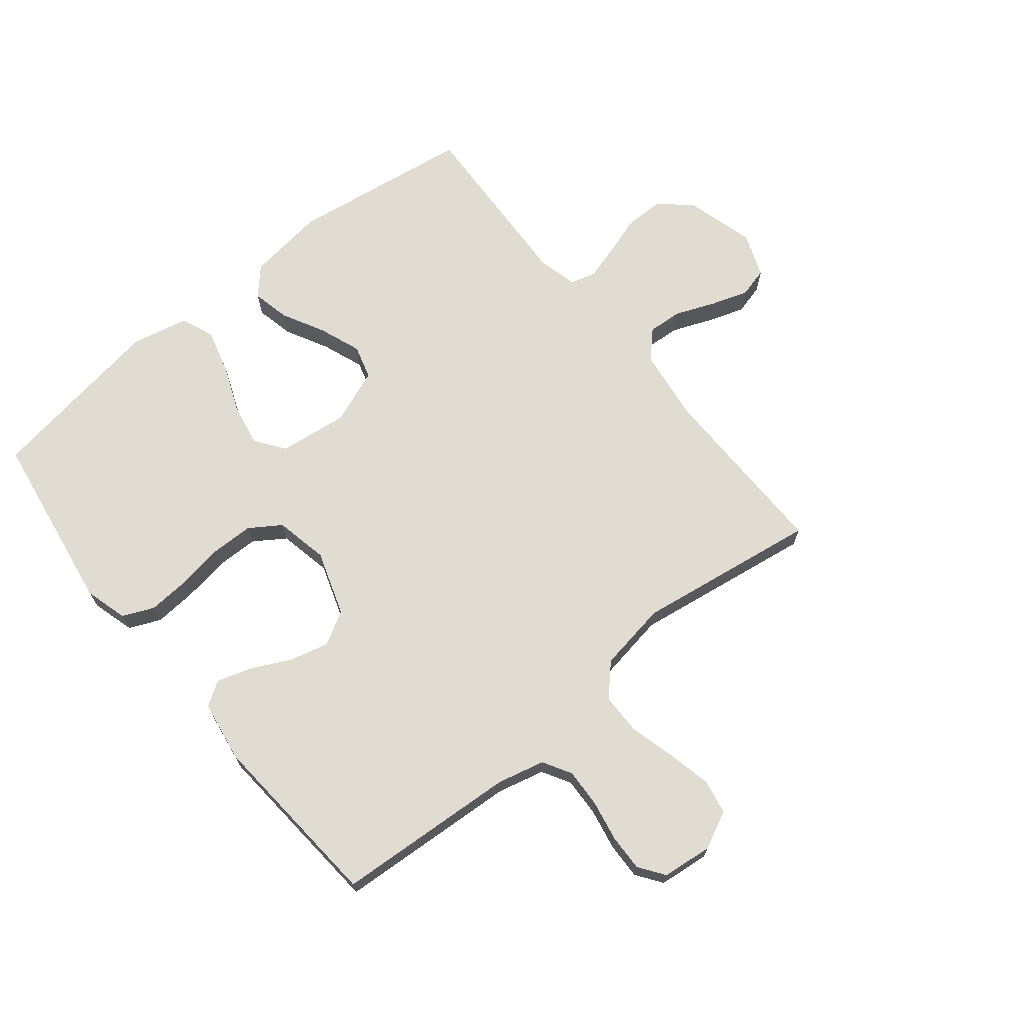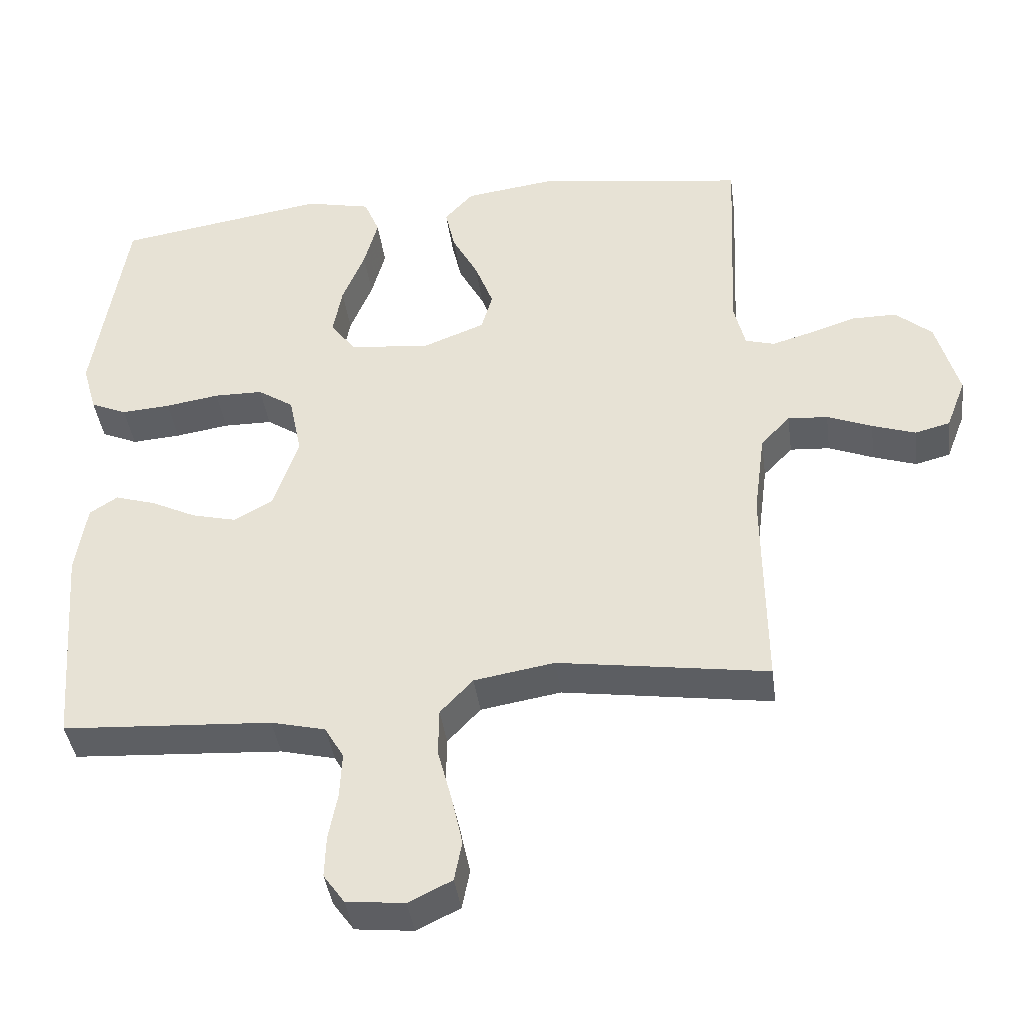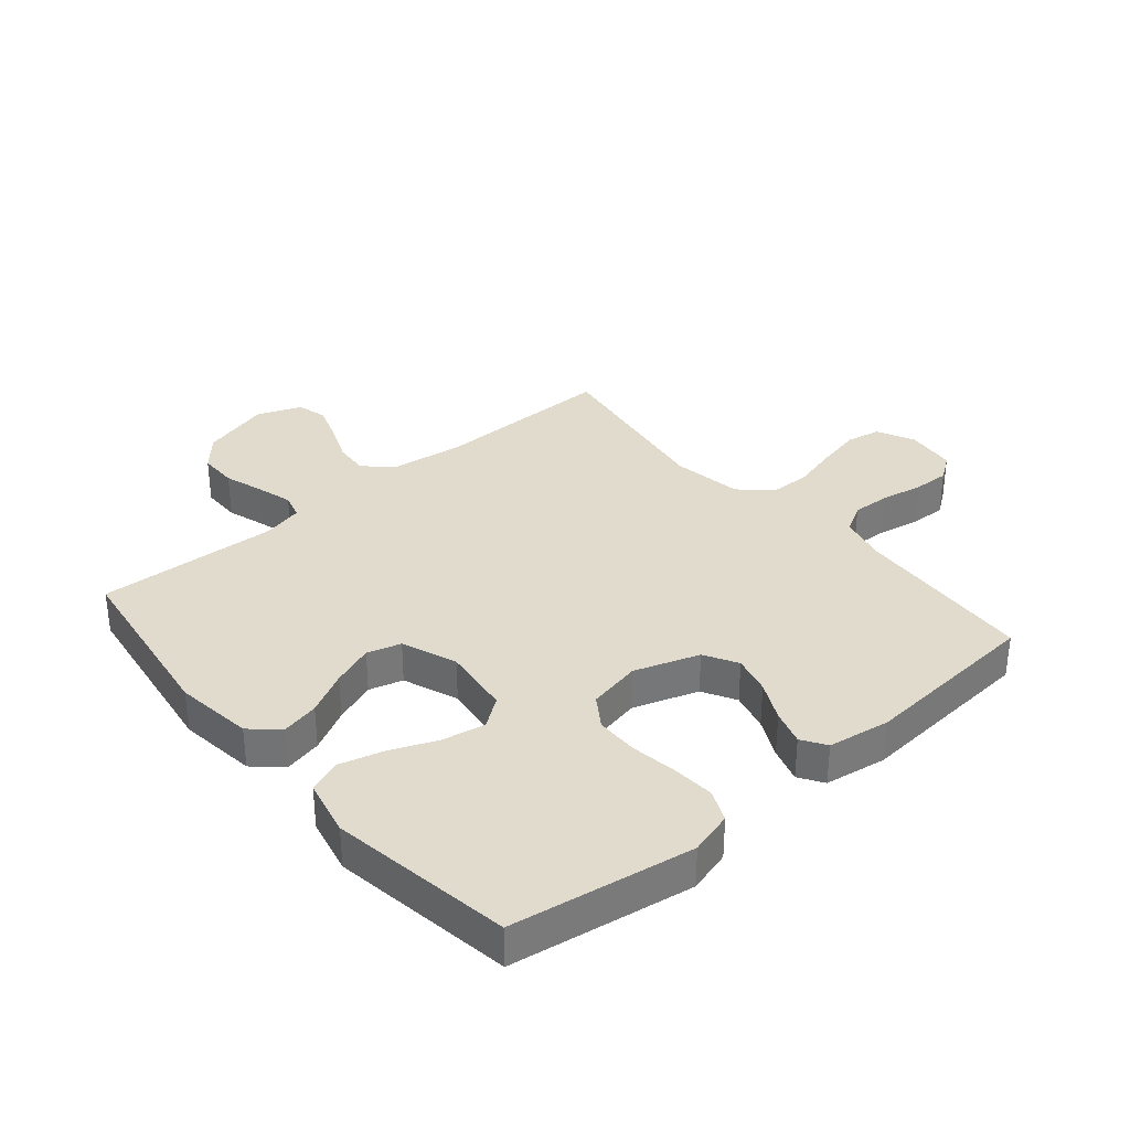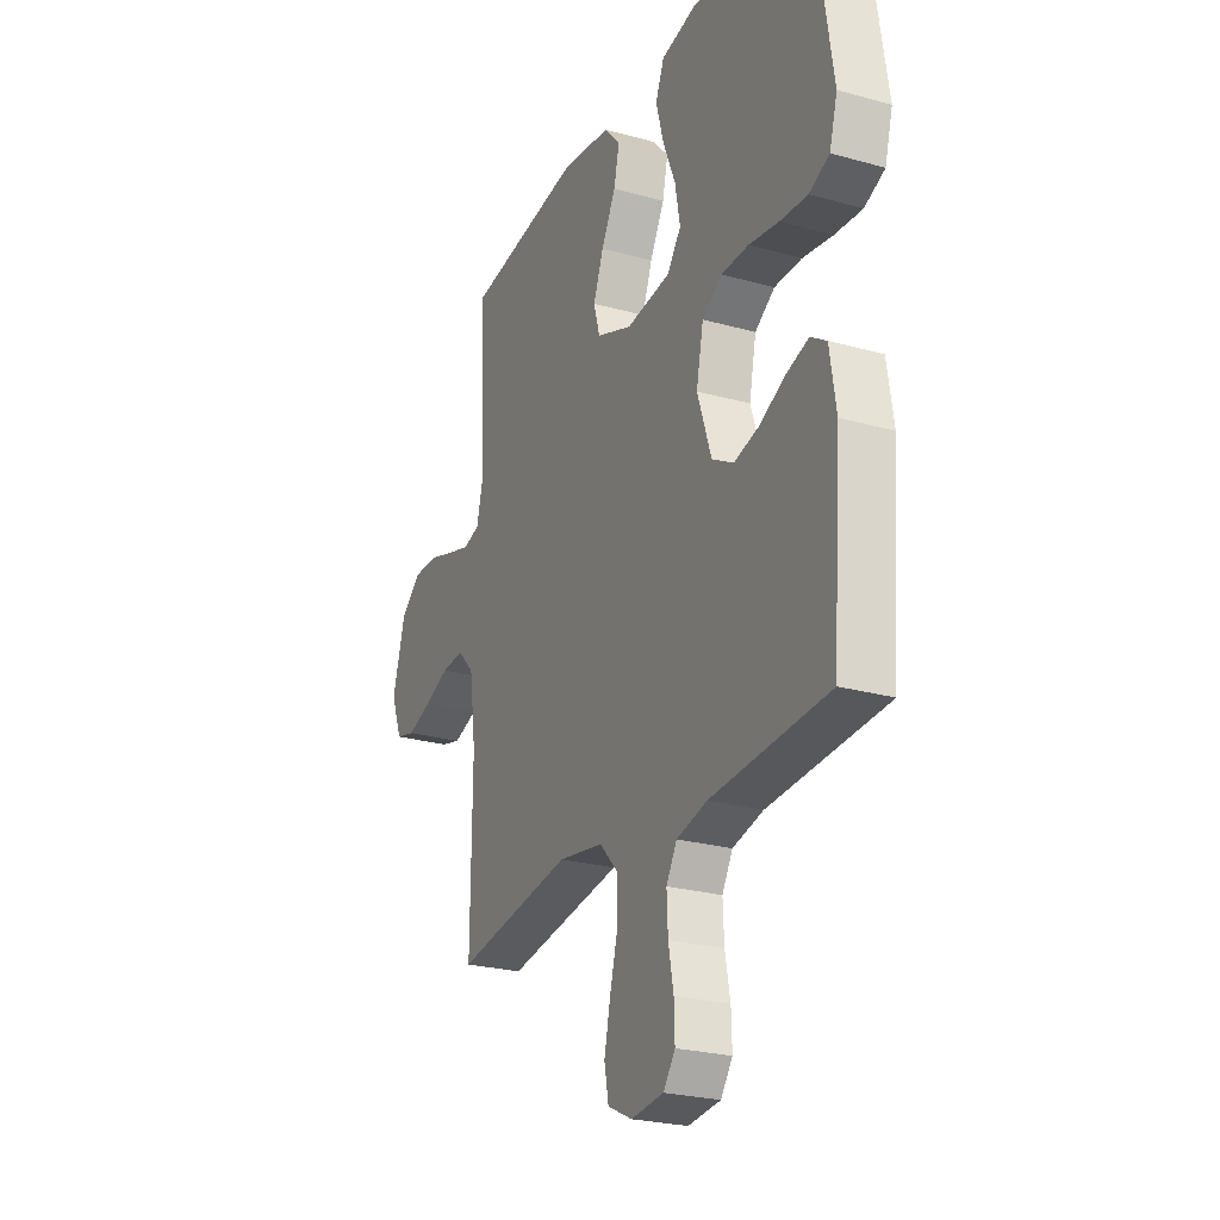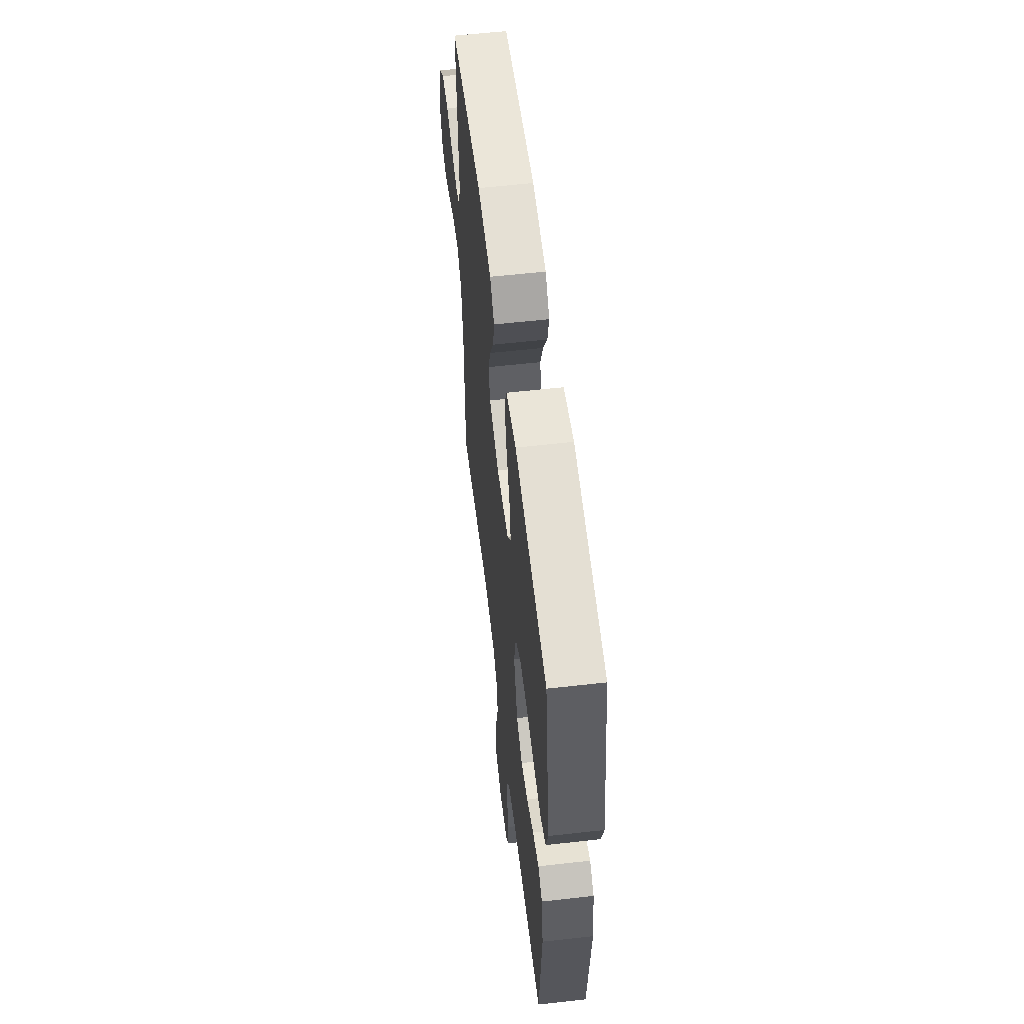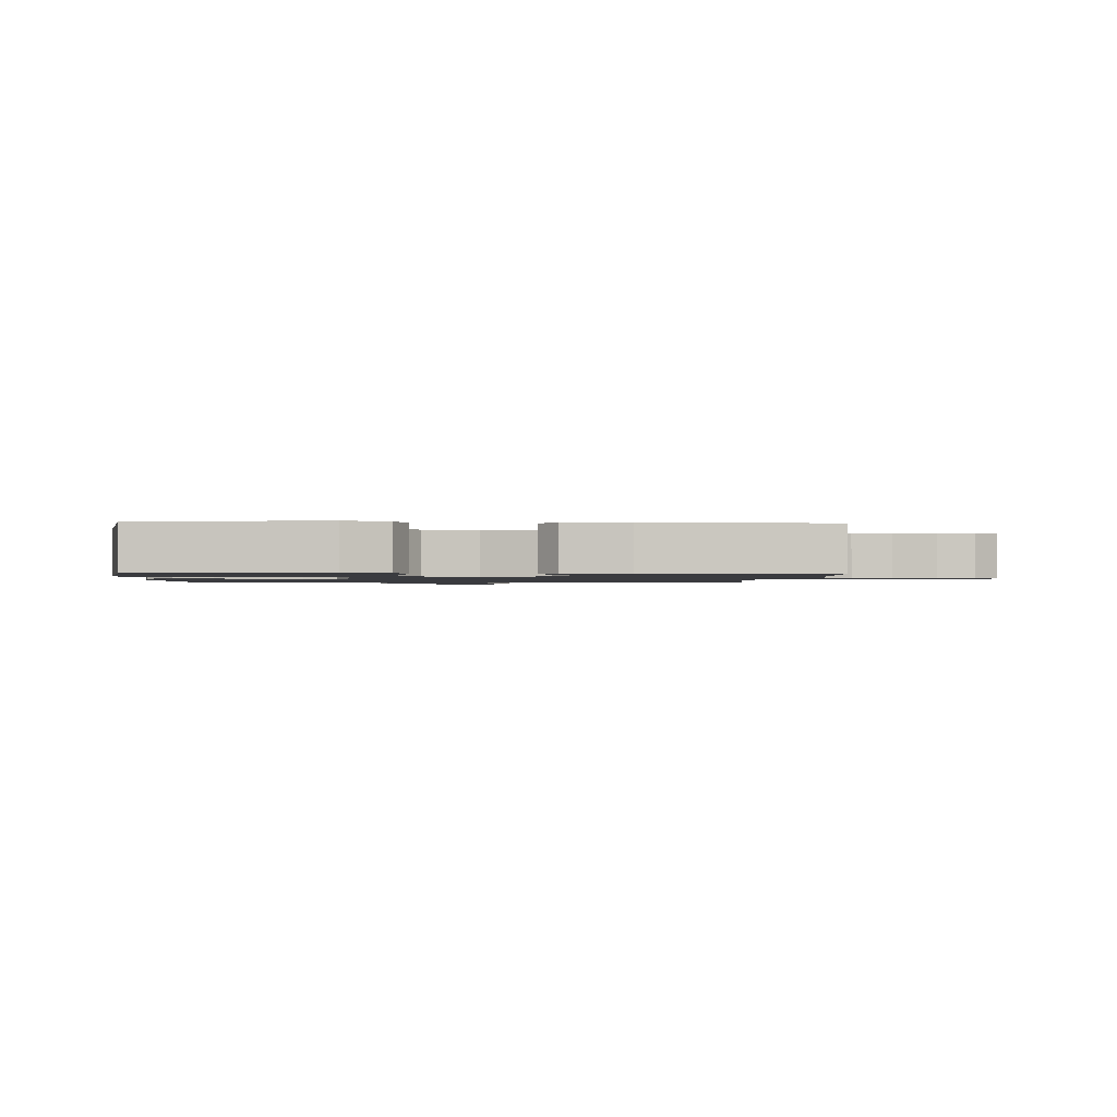
<metadata>
{"format":"obj","ext":"obj","renderer":"f3d","projection":"perspective","resolution":1024,"background":"white","views":[{"elev":69.3,"azim":140.9,"up":"+Y"},{"elev":-40.6,"azim":-172.3,"up":"+Z"},{"elev":33.9,"azim":49.8,"up":"+Y"},{"elev":-24.8,"azim":65.5,"up":"+Z"},{"elev":58.2,"azim":83.3,"up":"+Z"},{"elev":-1.3,"azim":86.2,"up":"+Y"}]}
</metadata>
<code>
v 0.5 0.07 -0.5
v 0.2 0.07 -0.519
v 0.122 0.07 -0.538
v 0.095 0.07 -0.585
v 0.098 0.07 -0.649
v 0.111 0.07 -0.717
v 0.113 0.07 -0.777
v 0.083 0.07 -0.819
v 0 0.07 -0.828
v -0.062 0.07 -0.798
v -0.073 0.07 -0.741
v -0.057 0.07 -0.668
v -0.037 0.07 -0.592
v -0.038 0.07 -0.524
v -0.085 0.07 -0.474
v -0.2 0.07 -0.455
v -0.5 0.07 -0.5
v -0.497 0.07 -0.2
v -0.513 0.07 -0.079
v -0.555 0.07 -0.035
v -0.612 0.07 -0.039
v -0.676 0.07 -0.065
v -0.738 0.07 -0.086
v -0.788 0.07 -0.073
v -0.816 0.07 0
v -0.784 0.07 0.115
v -0.732 0.07 0.16
v -0.668 0.07 0.16
v -0.603 0.07 0.139
v -0.544 0.07 0.122
v -0.502 0.07 0.134
v -0.486 0.07 0.2
v -0.5 0.07 0.5
v -0.2 0.07 0.543
v -0.071 0.07 0.526
v -0.03 0.07 0.481
v -0.044 0.07 0.418
v -0.081 0.07 0.348
v -0.107 0.07 0.279
v -0.091 0.07 0.223
v 0 0.07 0.188
v 0.114 0.07 0.202
v 0.149 0.07 0.25
v 0.136 0.07 0.321
v 0.104 0.07 0.399
v 0.084 0.07 0.472
v 0.106 0.07 0.526
v 0.2 0.07 0.547
v 0.5 0.07 0.5
v 0.547 0.07 0.2
v 0.527 0.07 0.129
v 0.475 0.07 0.106
v 0.405 0.07 0.111
v 0.328 0.07 0.123
v 0.258 0.07 0.122
v 0.207 0.07 0.088
v 0.189 0.07 0
v 0.225 0.07 -0.107
v 0.28 0.07 -0.138
v 0.344 0.07 -0.122
v 0.409 0.07 -0.09
v 0.467 0.07 -0.072
v 0.507 0.07 -0.098
v 0.523 0.07 -0.2
v 0.5 0 -0.5
v 0.2 0 -0.519
v 0.122 0 -0.538
v 0.095 0 -0.585
v 0.098 0 -0.649
v 0.111 0 -0.717
v 0.113 0 -0.777
v 0.083 0 -0.819
v 0 0 -0.828
v -0.062 0 -0.798
v -0.073 0 -0.741
v -0.057 0 -0.668
v -0.037 0 -0.592
v -0.038 0 -0.524
v -0.085 0 -0.474
v -0.2 0 -0.455
v -0.5 0 -0.5
v -0.497 0 -0.2
v -0.513 0 -0.079
v -0.555 0 -0.035
v -0.612 0 -0.039
v -0.676 0 -0.065
v -0.738 0 -0.086
v -0.788 0 -0.073
v -0.816 0 0
v -0.784 0 0.115
v -0.732 0 0.16
v -0.668 0 0.16
v -0.603 0 0.139
v -0.544 0 0.122
v -0.502 0 0.134
v -0.486 0 0.2
v -0.5 0 0.5
v -0.2 0 0.543
v -0.071 0 0.526
v -0.03 0 0.481
v -0.044 0 0.418
v -0.081 0 0.348
v -0.107 0 0.279
v -0.091 0 0.223
v 0 0 0.188
v 0.114 0 0.202
v 0.149 0 0.25
v 0.136 0 0.321
v 0.104 0 0.399
v 0.084 0 0.472
v 0.106 0 0.526
v 0.2 0 0.547
v 0.5 0 0.5
v 0.547 0 0.2
v 0.527 0 0.129
v 0.475 0 0.106
v 0.405 0 0.111
v 0.328 0 0.123
v 0.258 0 0.122
v 0.207 0 0.088
v 0.189 0 0
v 0.225 0 -0.107
v 0.28 0 -0.138
v 0.344 0 -0.122
v 0.409 0 -0.09
v 0.467 0 -0.072
v 0.507 0 -0.098
v 0.523 0 -0.2
f 64 1 2
f 63 64 2
f 62 63 2
f 61 62 2
f 60 61 2
f 59 60 2 3
f 58 59 3 4
f 57 58 4
f 52 53 54
f 51 52 54
f 50 51 54
f 49 50 54
f 48 49 54
f 47 48 54
f 46 47 54
f 45 46 54
f 44 45 54
f 43 44 54 55
f 42 43 55 56
f 36 37 38
f 35 36 38
f 34 35 38
f 33 34 38
f 32 33 38
f 31 32 38 39
f 27 28 29
f 26 27 29
f 25 26 29
f 24 25 29
f 23 24 29
f 22 23 29
f 21 22 29
f 20 21 29 30
f 19 20 30 31
f 16 17 18
f 31 39 40
f 19 31 40
f 18 19 40
f 16 18 40
f 15 16 40
f 11 12 13
f 10 11 13
f 9 10 13
f 8 9 13
f 7 8 13
f 6 7 13
f 5 6 13
f 4 5 13 14
f 41 42 56 57
f 40 41 57
f 15 40 57
f 14 15 57
f 4 14 57
f 66 65 128
f 66 128 127
f 66 127 126
f 66 126 125
f 66 125 124
f 67 66 124 123
f 68 67 123 122
f 68 122 121
f 118 117 116
f 118 116 115
f 118 115 114
f 118 114 113
f 118 113 112
f 118 112 111
f 118 111 110
f 118 110 109
f 118 109 108
f 119 118 108 107
f 120 119 107 106
f 102 101 100
f 102 100 99
f 102 99 98
f 102 98 97
f 102 97 96
f 103 102 96 95
f 93 92 91
f 93 91 90
f 93 90 89
f 93 89 88
f 93 88 87
f 93 87 86
f 93 86 85
f 94 93 85 84
f 95 94 84 83
f 82 81 80
f 104 103 95
f 104 95 83
f 104 83 82
f 104 82 80
f 104 80 79
f 77 76 75
f 77 75 74
f 77 74 73
f 77 73 72
f 77 72 71
f 77 71 70
f 77 70 69
f 78 77 69 68
f 121 120 106 105
f 121 105 104
f 121 104 79
f 121 79 78
f 121 78 68
f 1 65 66 2
f 2 66 67 3
f 3 67 68 4
f 4 68 69 5
f 5 69 70 6
f 6 70 71 7
f 7 71 72 8
f 8 72 73 9
f 9 73 74 10
f 10 74 75 11
f 11 75 76 12
f 12 76 77 13
f 13 77 78 14
f 14 78 79 15
f 15 79 80 16
f 16 80 81 17
f 17 81 82 18
f 18 82 83 19
f 19 83 84 20
f 20 84 85 21
f 21 85 86 22
f 22 86 87 23
f 23 87 88 24
f 24 88 89 25
f 25 89 90 26
f 26 90 91 27
f 27 91 92 28
f 28 92 93 29
f 29 93 94 30
f 30 94 95 31
f 31 95 96 32
f 32 96 97 33
f 33 97 98 34
f 34 98 99 35
f 35 99 100 36
f 36 100 101 37
f 37 101 102 38
f 38 102 103 39
f 39 103 104 40
f 40 104 105 41
f 41 105 106 42
f 42 106 107 43
f 43 107 108 44
f 44 108 109 45
f 45 109 110 46
f 46 110 111 47
f 47 111 112 48
f 48 112 113 49
f 49 113 114 50
f 50 114 115 51
f 51 115 116 52
f 52 116 117 53
f 53 117 118 54
f 54 118 119 55
f 55 119 120 56
f 56 120 121 57
f 57 121 122 58
f 58 122 123 59
f 59 123 124 60
f 60 124 125 61
f 61 125 126 62
f 62 126 127 63
f 63 127 128 64
f 64 128 65 1

</code>
